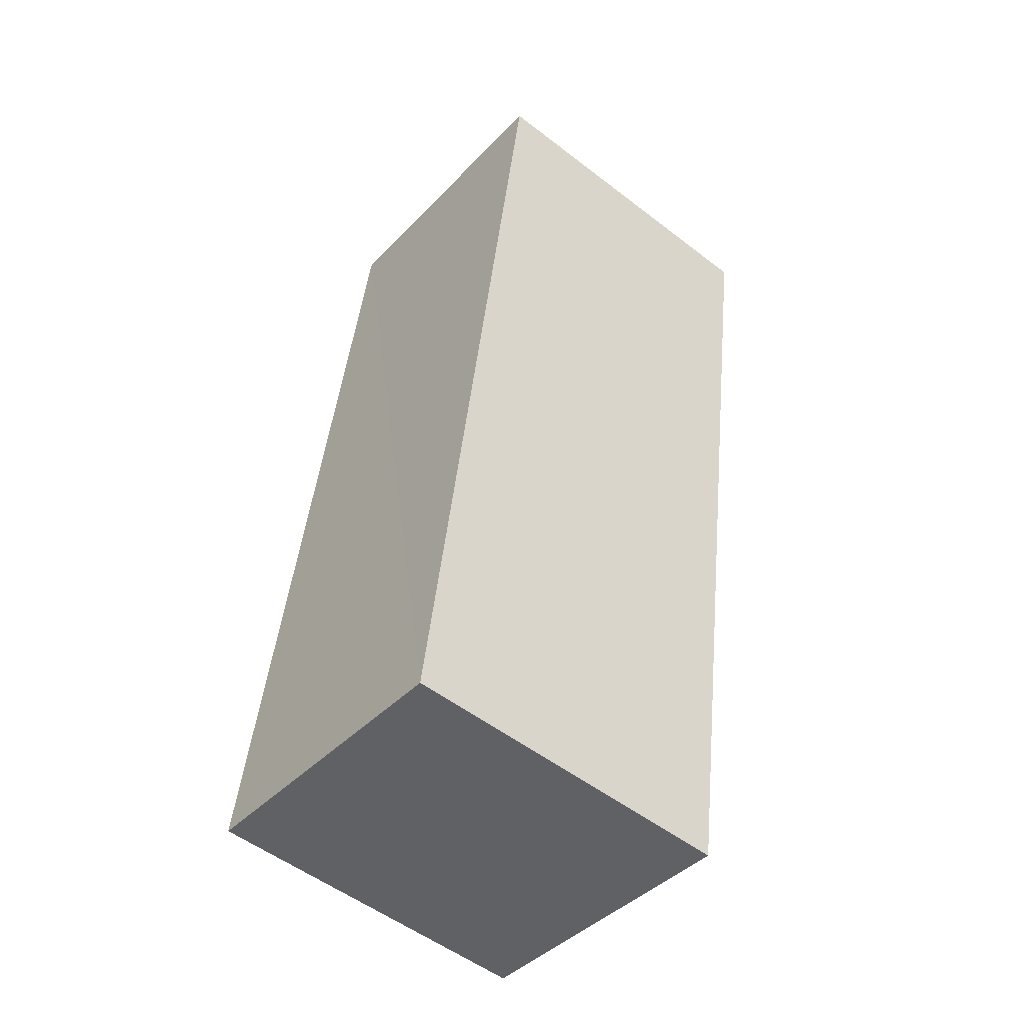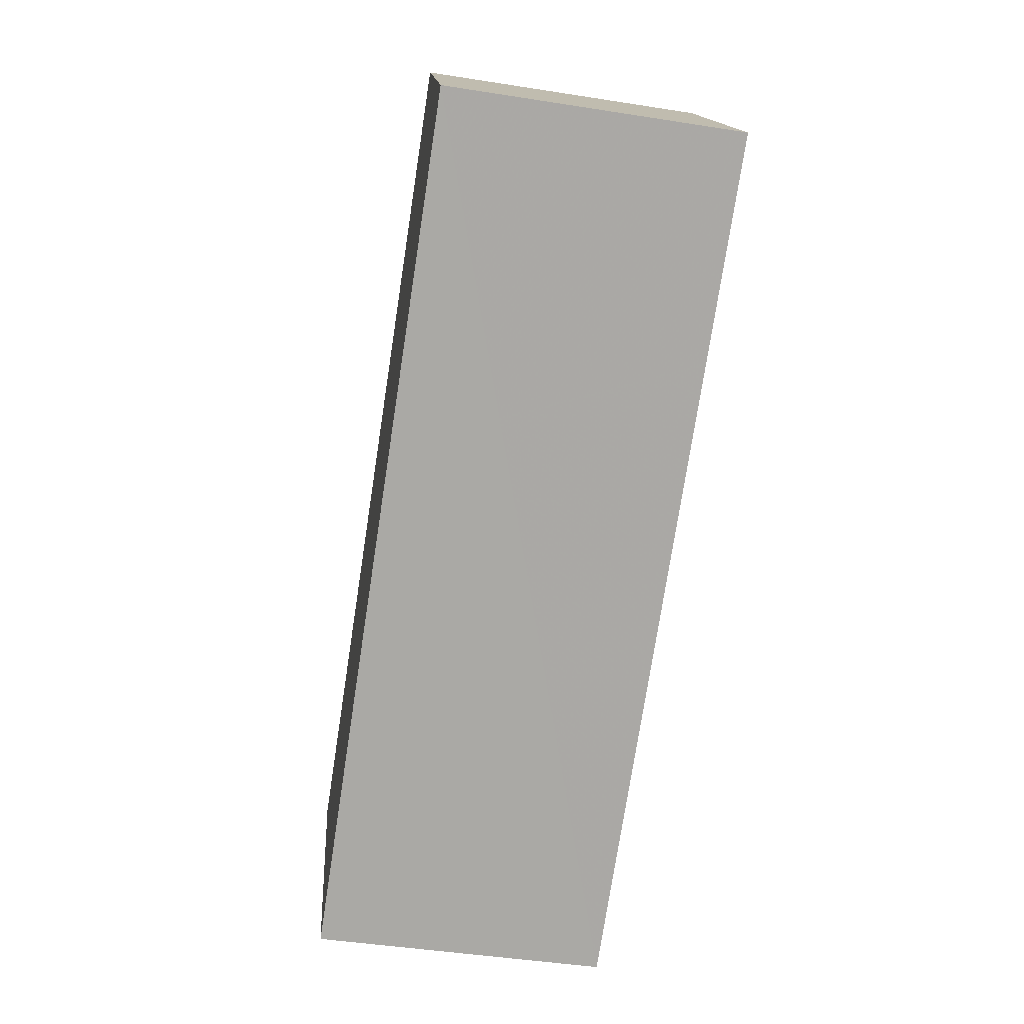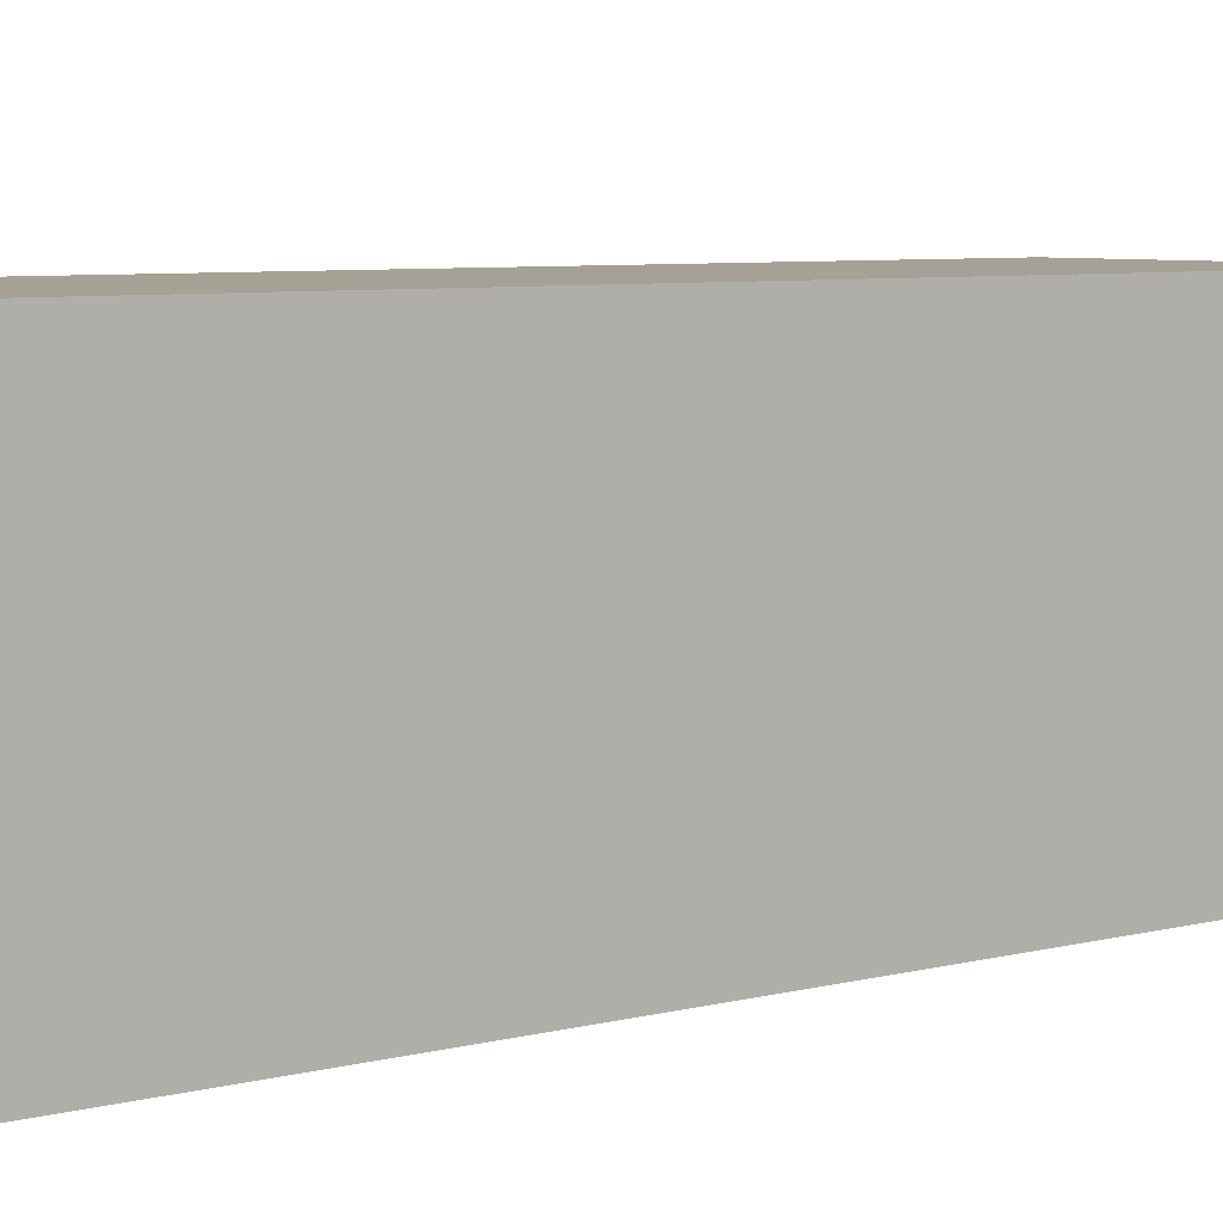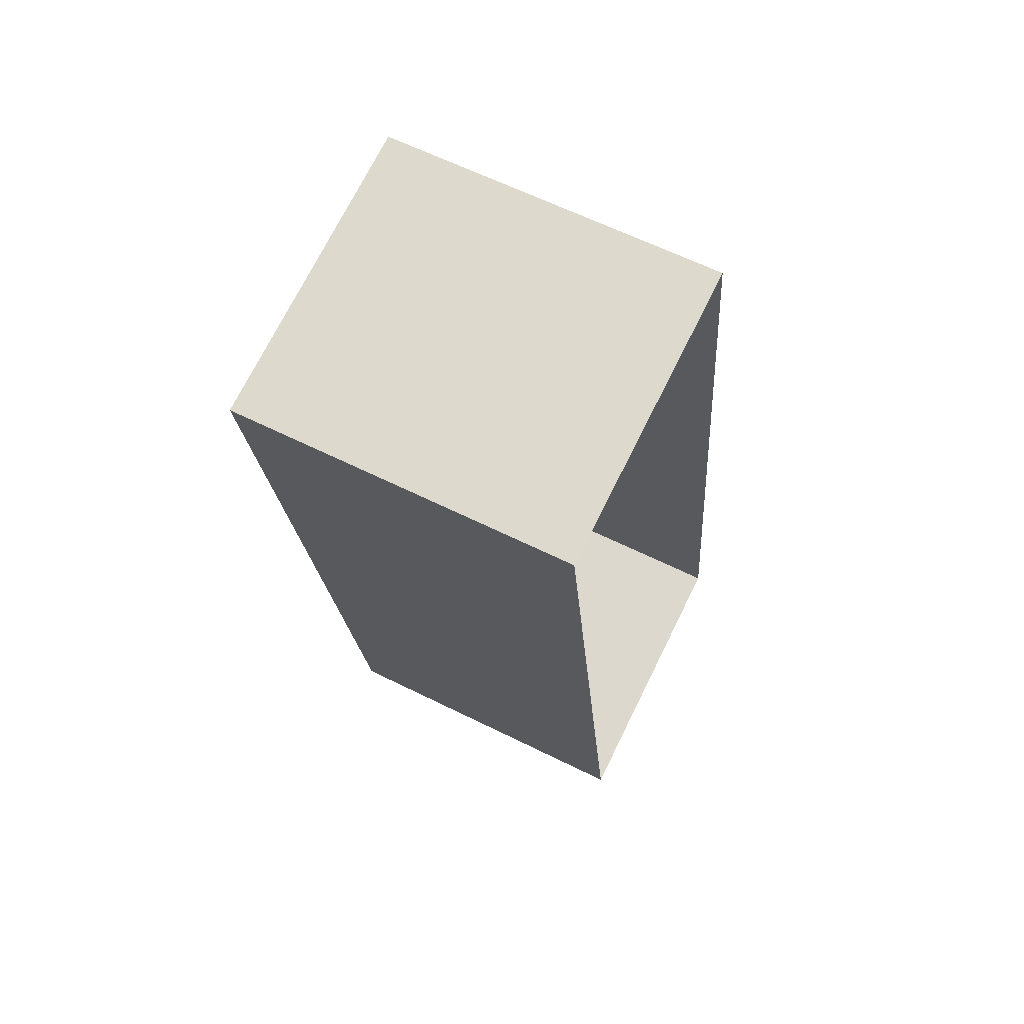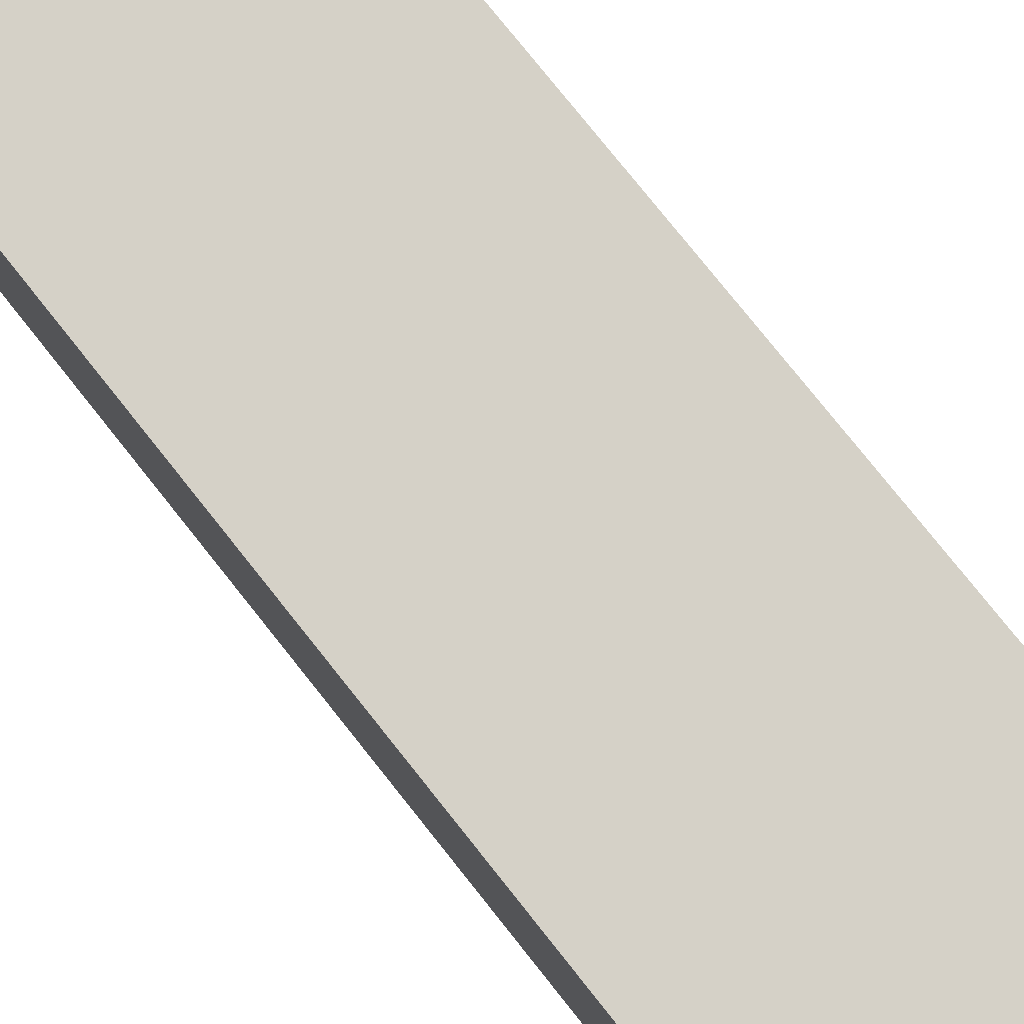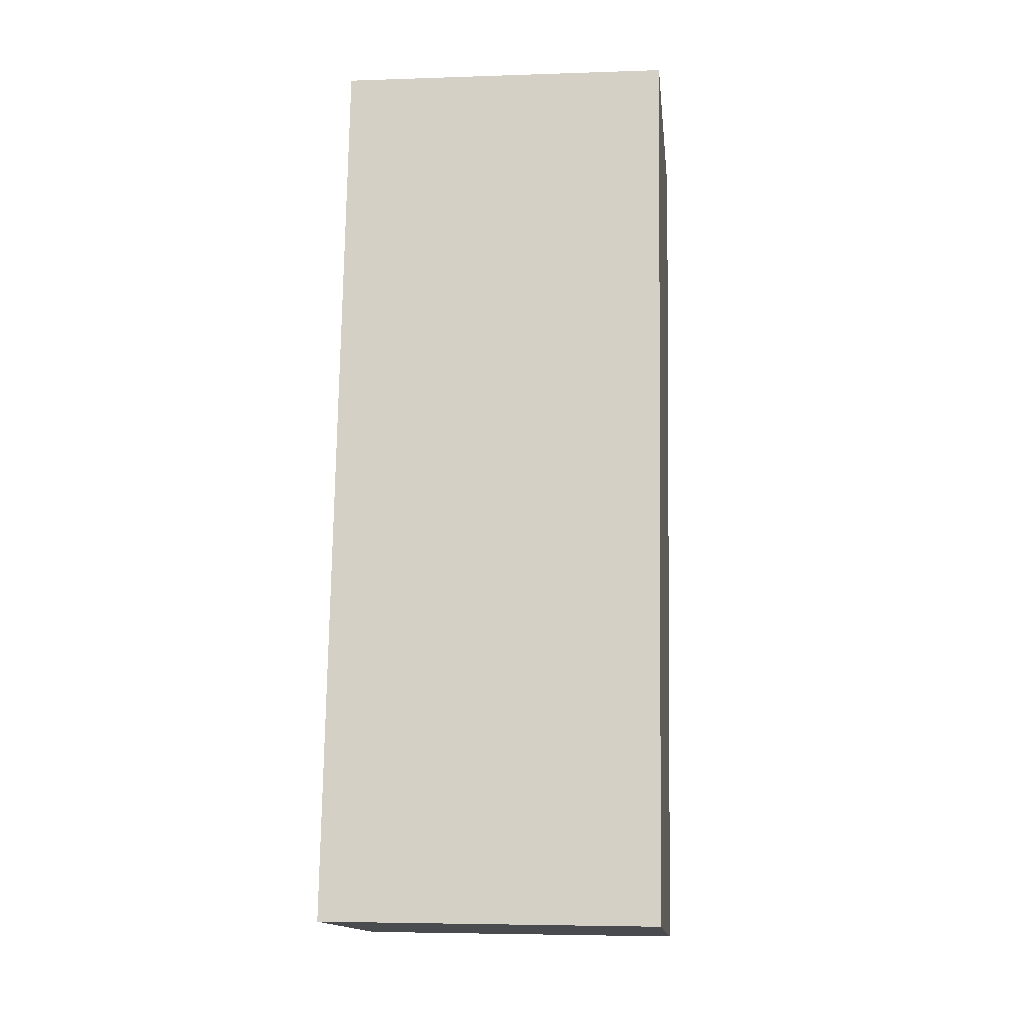
<metadata>
{"format":"obj","ext":"obj","renderer":"f3d","projection":"perspective","resolution":1024,"background":"white","views":[{"elev":-53.1,"azim":50.4,"up":"+Y"},{"elev":15.1,"azim":-4.0,"up":"+Y"},{"elev":6.0,"azim":-138.3,"up":"+Z"},{"elev":62.7,"azim":116.7,"up":"+Y"},{"elev":79.3,"azim":132.6,"up":"+Z"},{"elev":-5.4,"azim":-83.7,"up":"+Y"}]}
</metadata>
<code>
v -8.923e+04 -9.961e+04 7.251
v -8.923e+04 -9.961e+04 7.251
v -8.923e+04 -9.96e+04 7.25
v -8.923e+04 -9.96e+04 7.25
v -8.923e+04 -9.961e+04 10.09
v -8.923e+04 -9.96e+04 10.09
v -8.923e+04 -9.96e+04 10.09
v -8.923e+04 -9.961e+04 10.09
f 1 2 3
f 4 1 3
f 5 6 7
f 8 5 7
f 7 4 3
f 7 6 4
f 5 2 1
f 5 8 2
f 7 3 2
f 8 7 2
f 5 1 4
f 6 5 4

</code>
